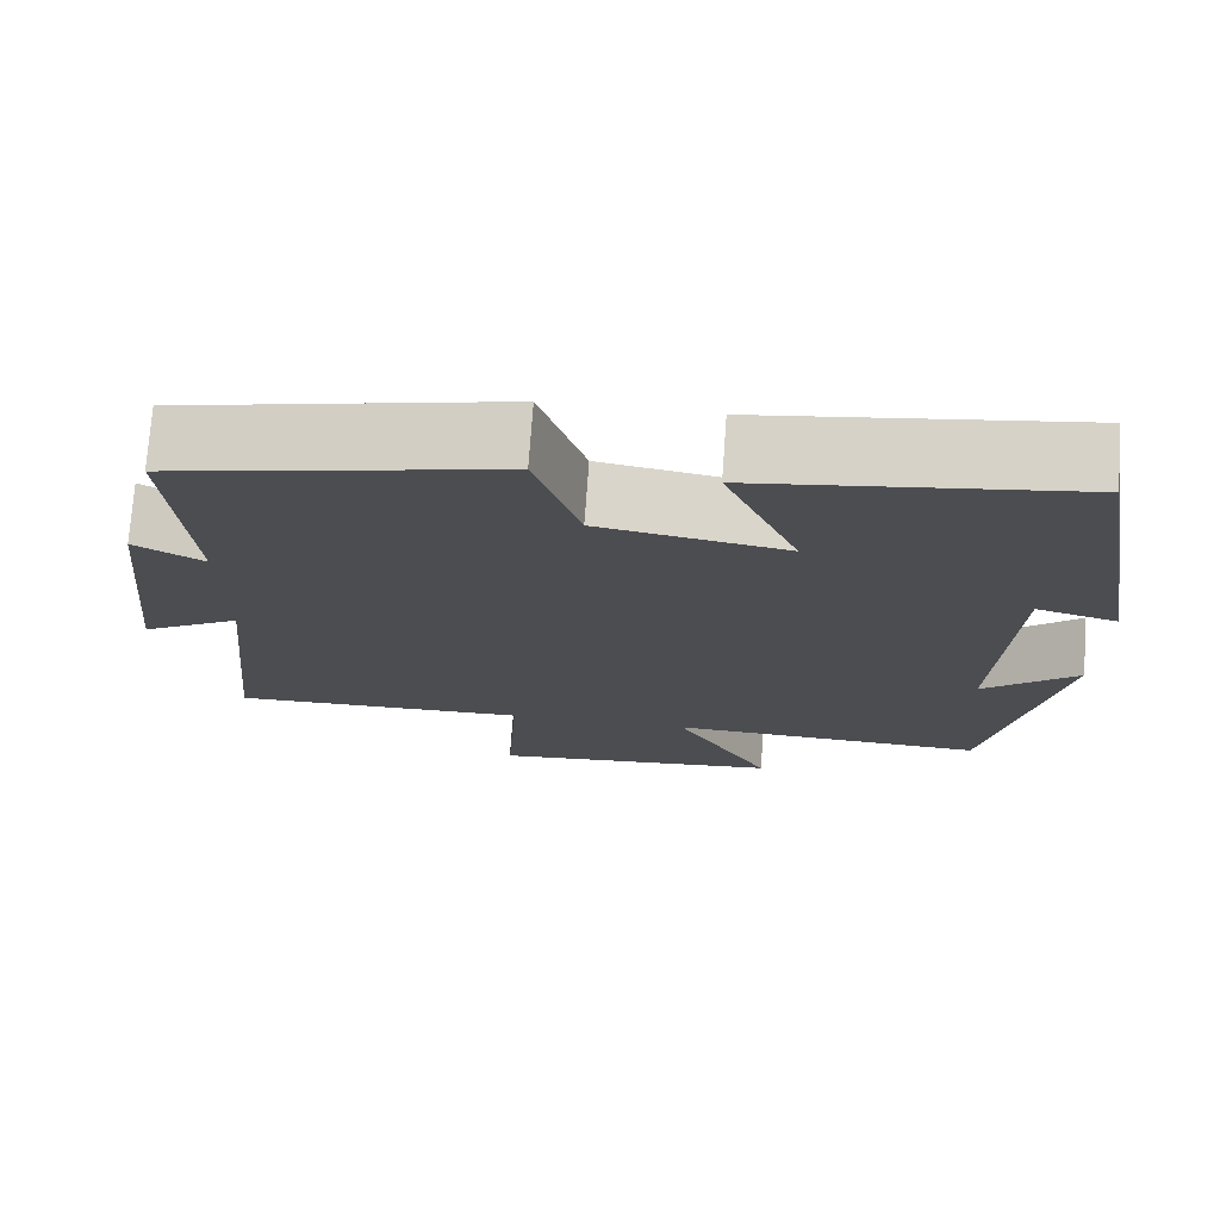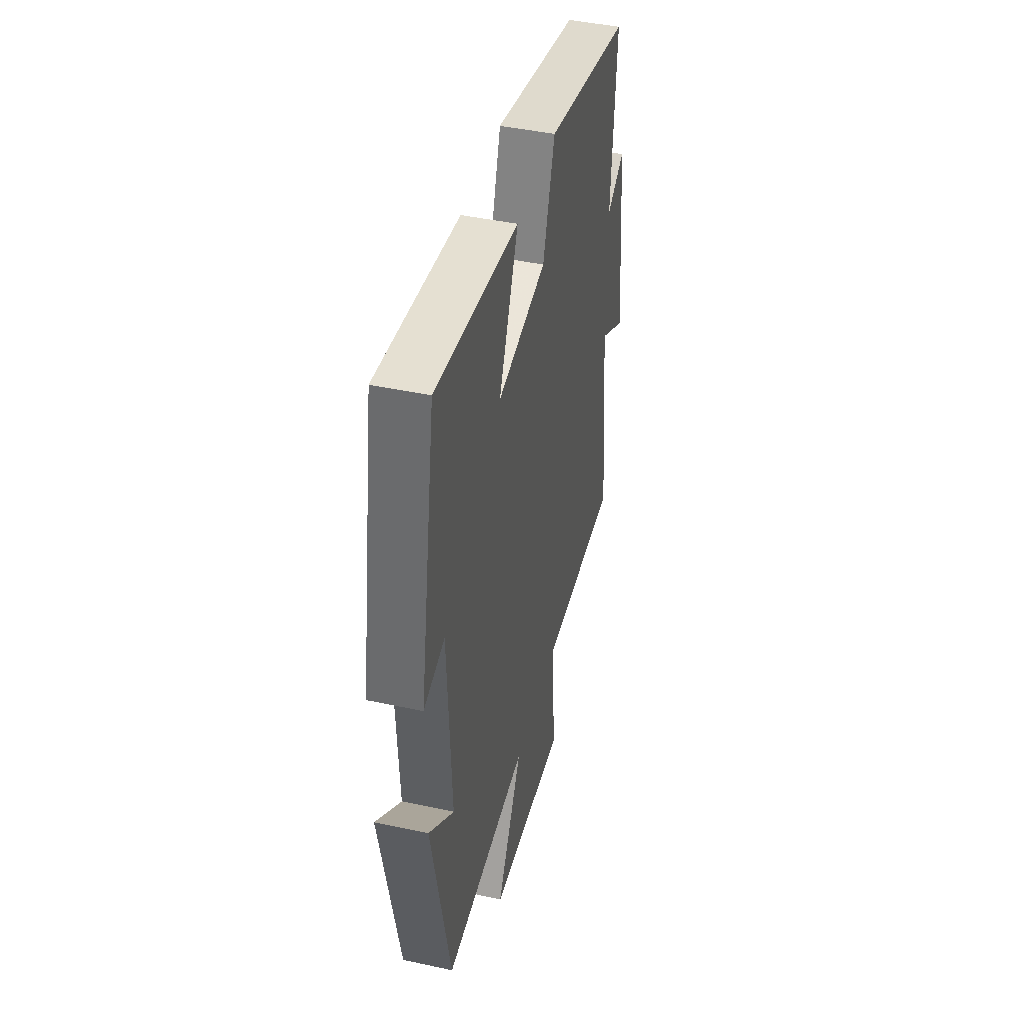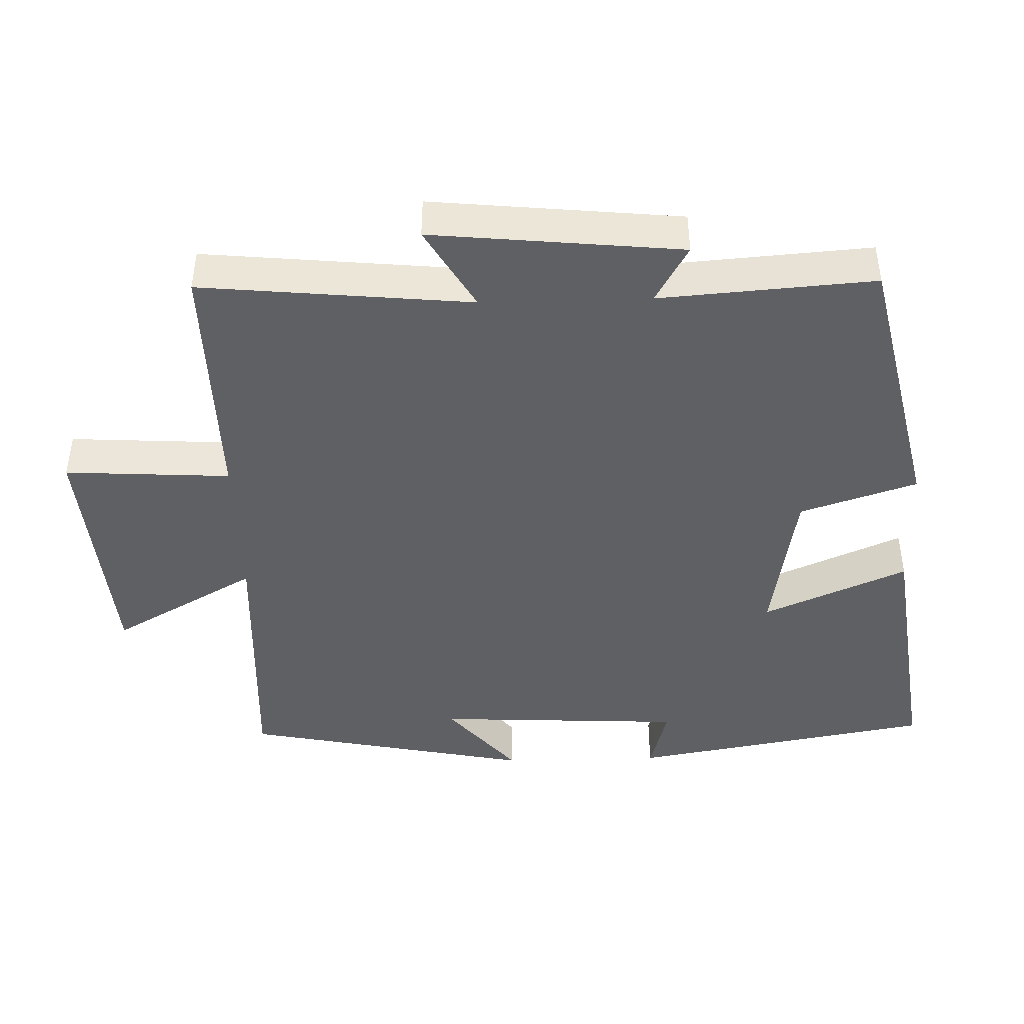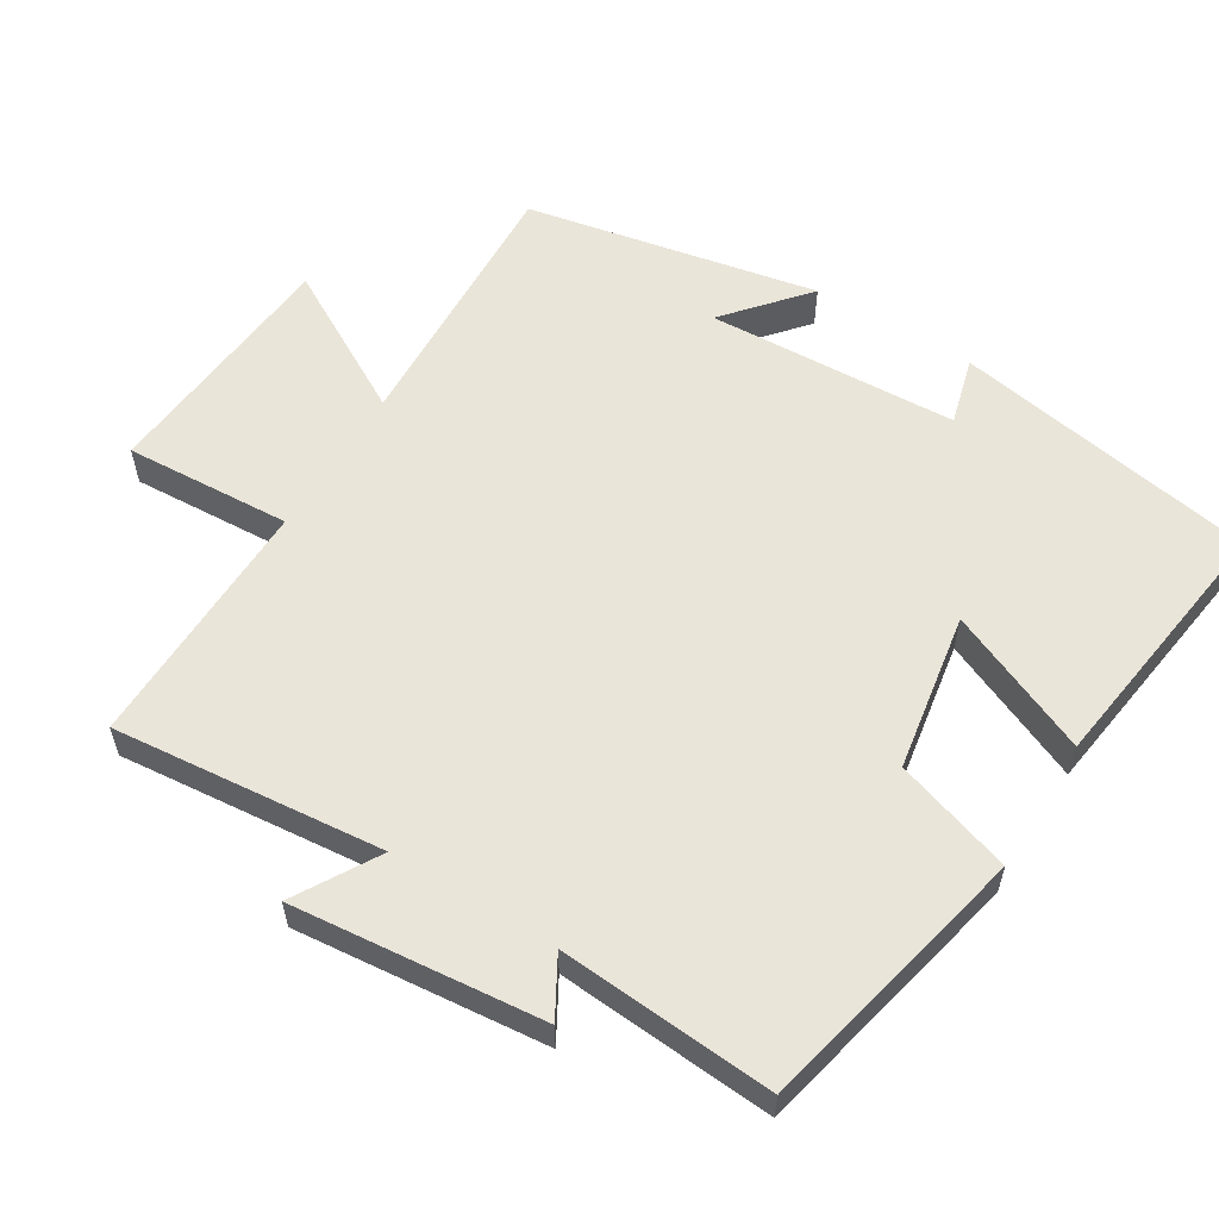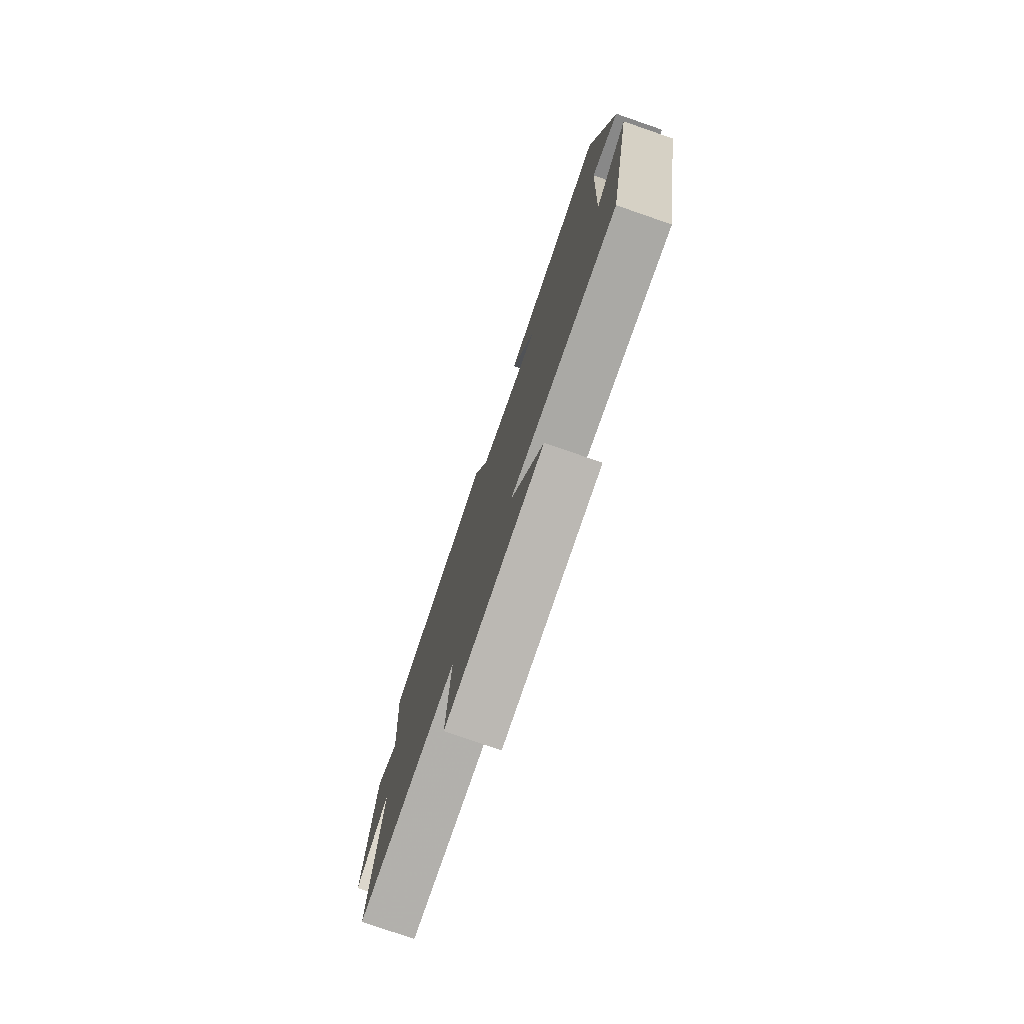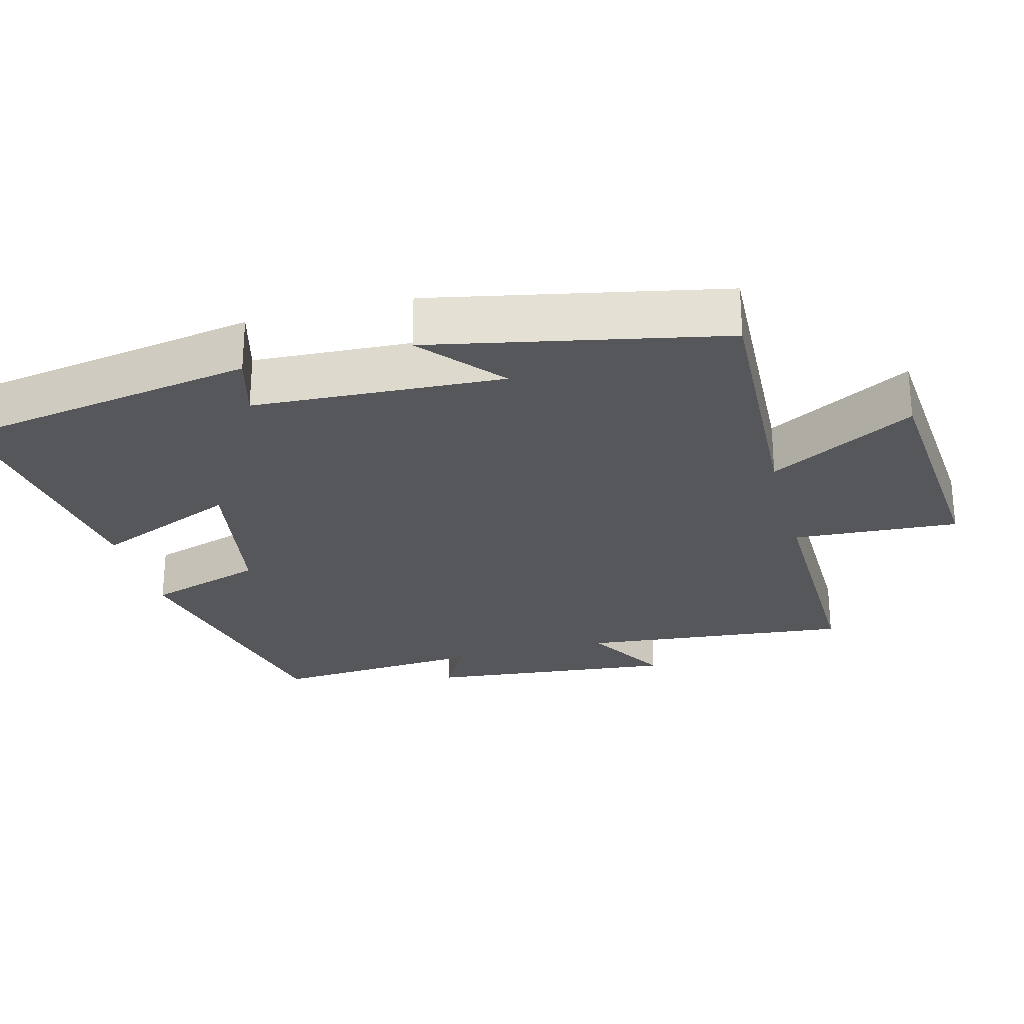
<metadata>
{"format":"obj","ext":"obj","renderer":"f3d","projection":"perspective","resolution":1024,"background":"white","views":[{"elev":73.9,"azim":4.1,"up":"+Z"},{"elev":44.4,"azim":104.2,"up":"+Z"},{"elev":-44.2,"azim":-88.3,"up":"+Y"},{"elev":57.9,"azim":-58.3,"up":"+Y"},{"elev":-77.9,"azim":70.9,"up":"+Z"},{"elev":-26.5,"azim":104.7,"up":"+Y"}]}
</metadata>
<code>
v -0.522 0.07 0.414
v -0.136 0.07 0.5
v -0.083 0.07 0.335
v 0.139 0.07 0.297
v 0.052 0.07 0.5
v 0.426 0.07 0.55
v 0.5 0.07 0.122
v 0.405 0.07 0.148
v 0.387 0.07 -0.204
v 0.5 0.07 -0.108
v 0.417 0.07 -0.517
v 0.038 0.07 -0.5
v 0.152 0.07 -0.704
v -0.196 0.07 -0.734
v -0.182 0.07 -0.5
v -0.538 0.07 -0.506
v -0.5 0.07 -0.125
v -0.618 0.07 -0.194
v -0.582 0.07 0.158
v -0.5 0.07 0.111
v -0.522 0 0.414
v -0.136 0 0.5
v -0.083 0 0.335
v 0.139 0 0.297
v 0.052 0 0.5
v 0.426 0 0.55
v 0.5 0 0.122
v 0.405 0 0.148
v 0.387 0 -0.204
v 0.5 0 -0.108
v 0.417 0 -0.517
v 0.038 0 -0.5
v 0.152 0 -0.704
v -0.196 0 -0.734
v -0.182 0 -0.5
v -0.538 0 -0.506
v -0.5 0 -0.125
v -0.618 0 -0.194
v -0.582 0 0.158
v -0.5 0 0.111
f 17 18 19 20
f 15 16 17
f 15 17 20
f 12 13 14 15
f 12 15 20 1
f 9 10 11
f 9 11 12 1
f 5 6 7 8
f 4 5 8 9
f 3 4 9
f 1 2 3
f 1 3 9
f 40 39 38 37
f 37 36 35
f 40 37 35
f 35 34 33 32
f 21 40 35 32
f 31 30 29
f 21 32 31 29
f 28 27 26 25
f 29 28 25 24
f 29 24 23
f 23 22 21
f 29 23 21
f 1 21 22 2
f 2 22 23 3
f 3 23 24 4
f 4 24 25 5
f 5 25 26 6
f 6 26 27 7
f 7 27 28 8
f 8 28 29 9
f 9 29 30 10
f 10 30 31 11
f 11 31 32 12
f 12 32 33 13
f 13 33 34 14
f 14 34 35 15
f 15 35 36 16
f 16 36 37 17
f 17 37 38 18
f 18 38 39 19
f 19 39 40 20
f 20 40 21 1

</code>
